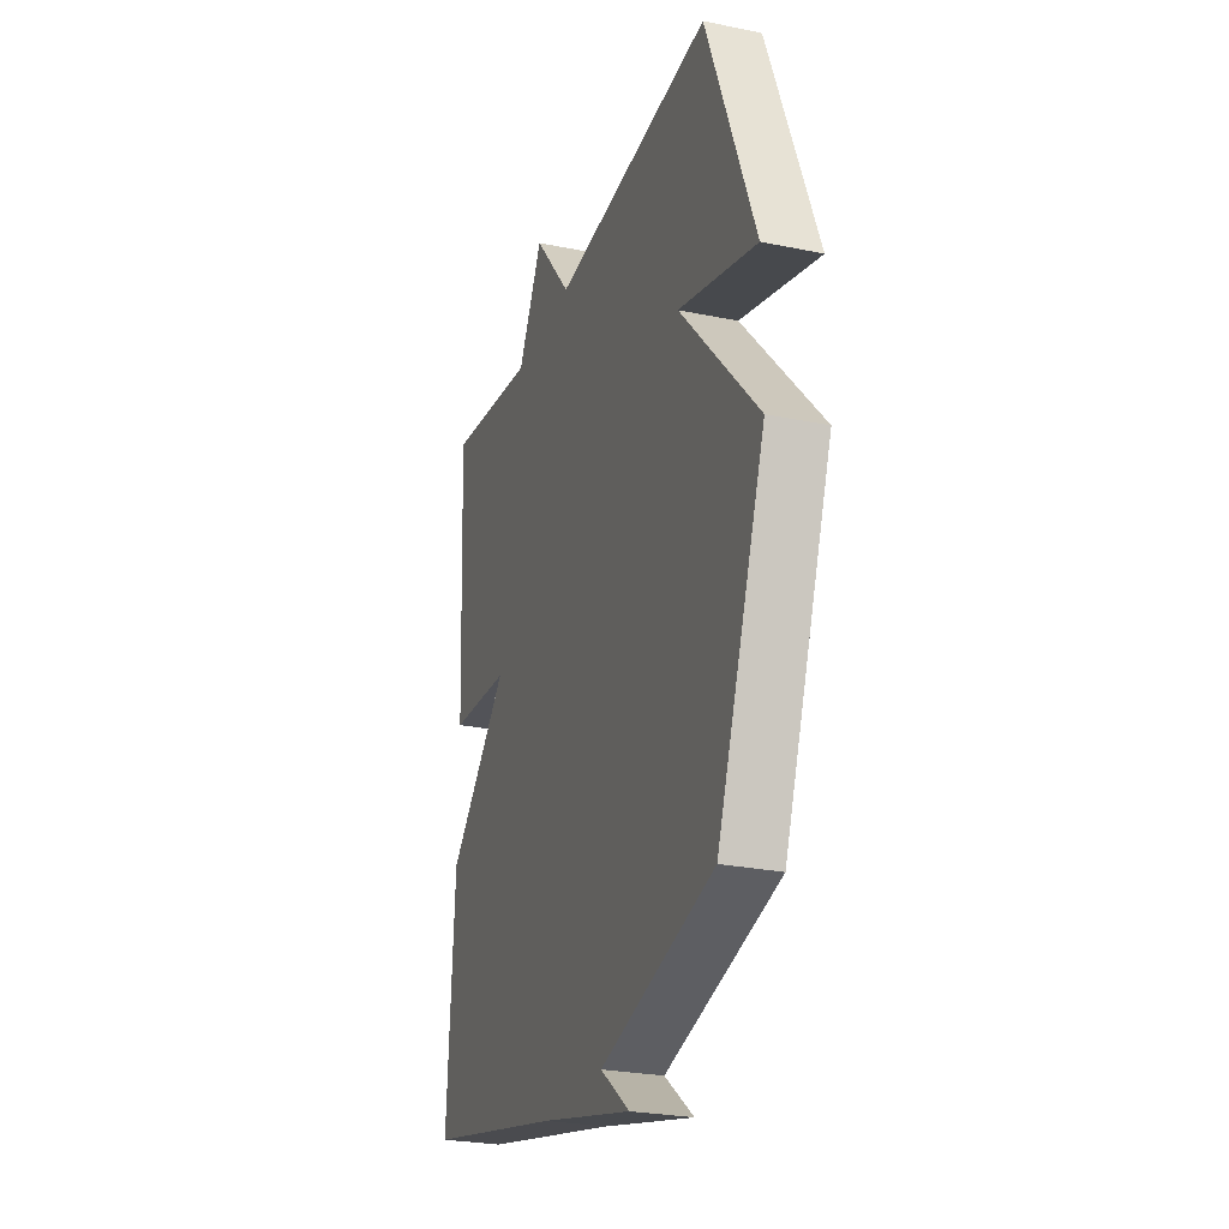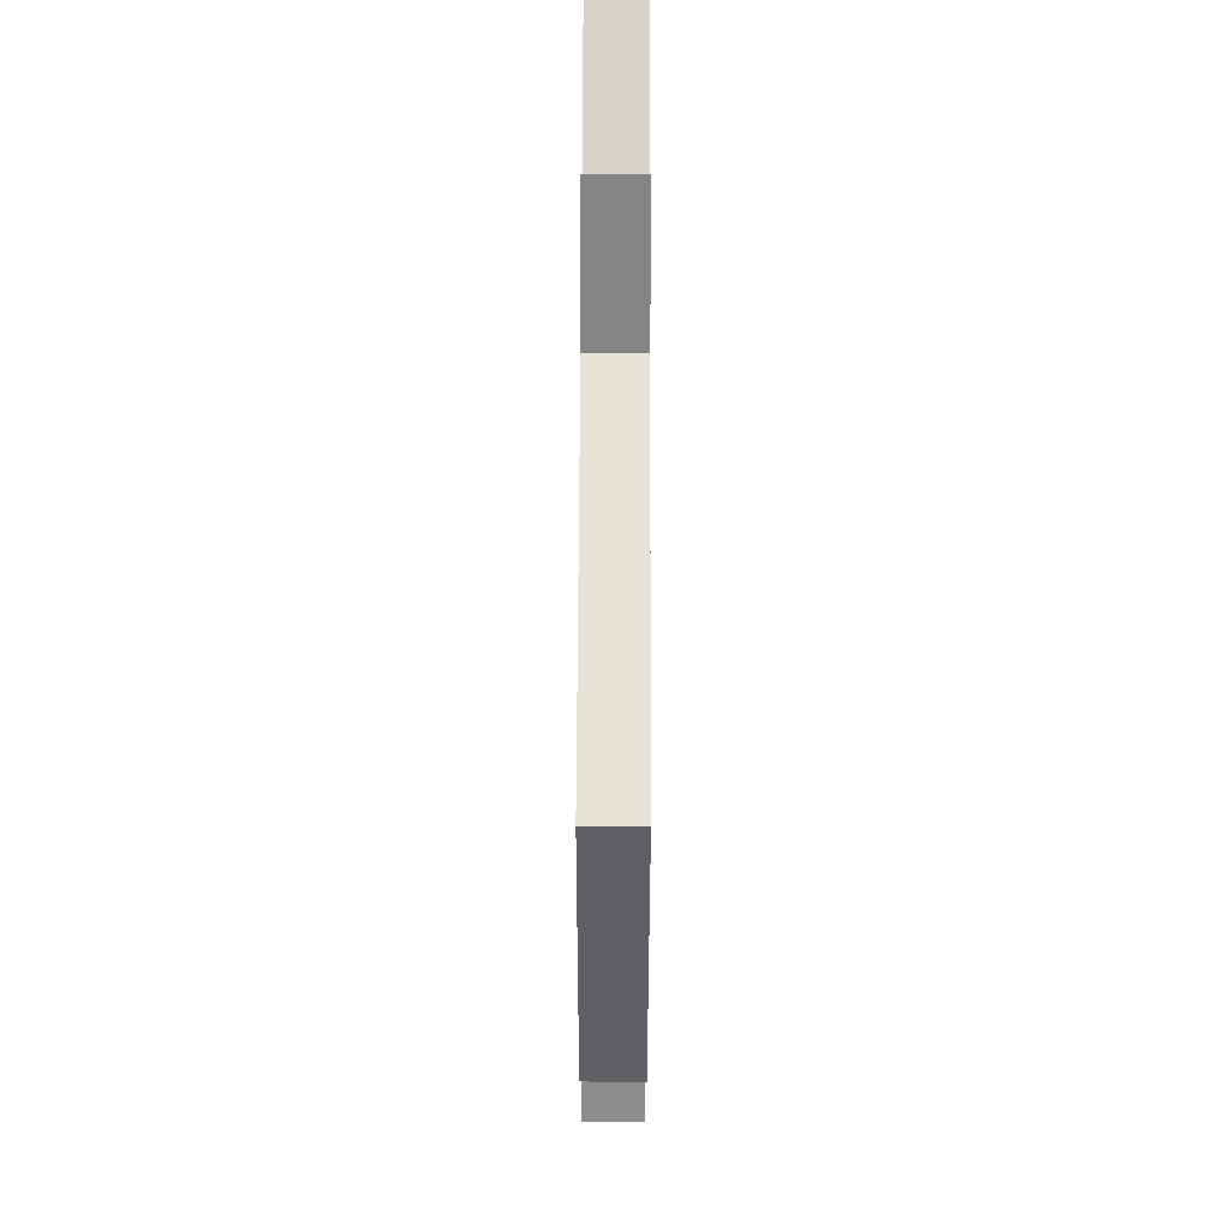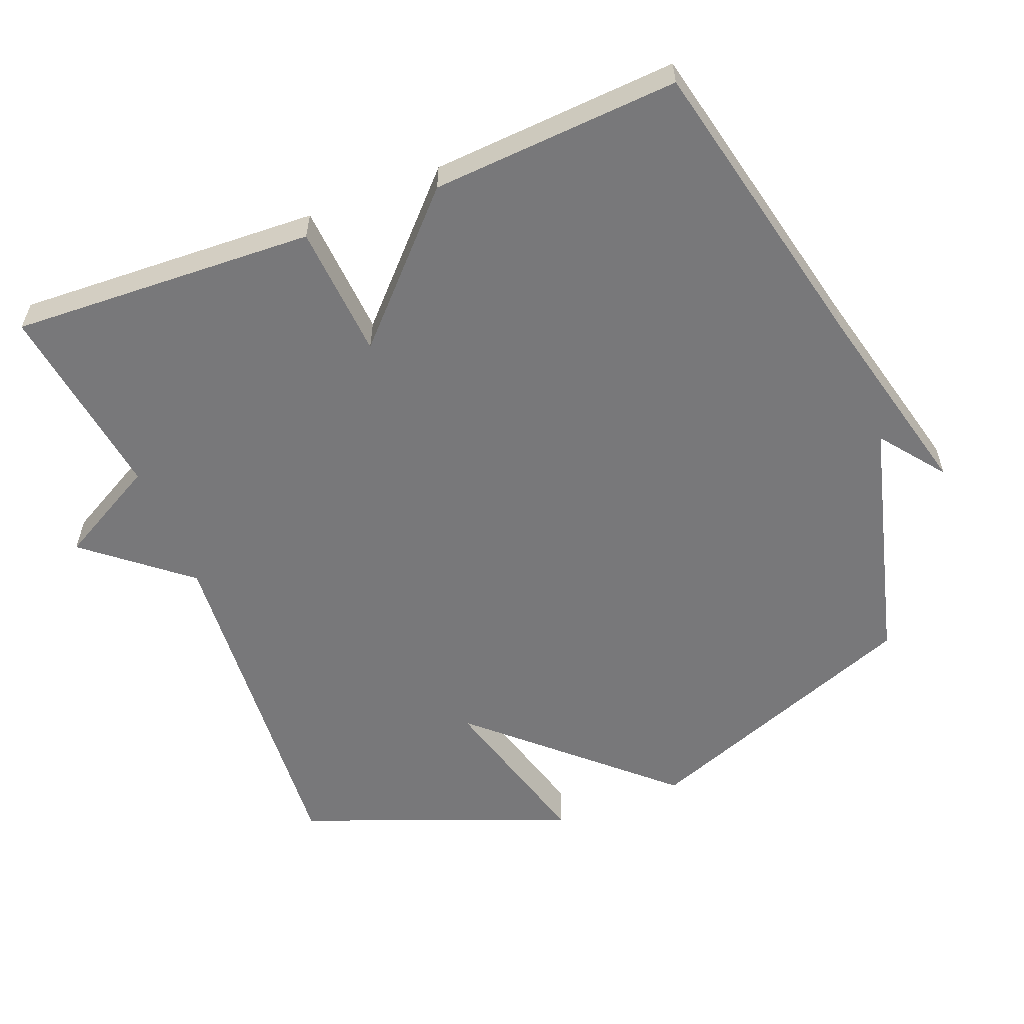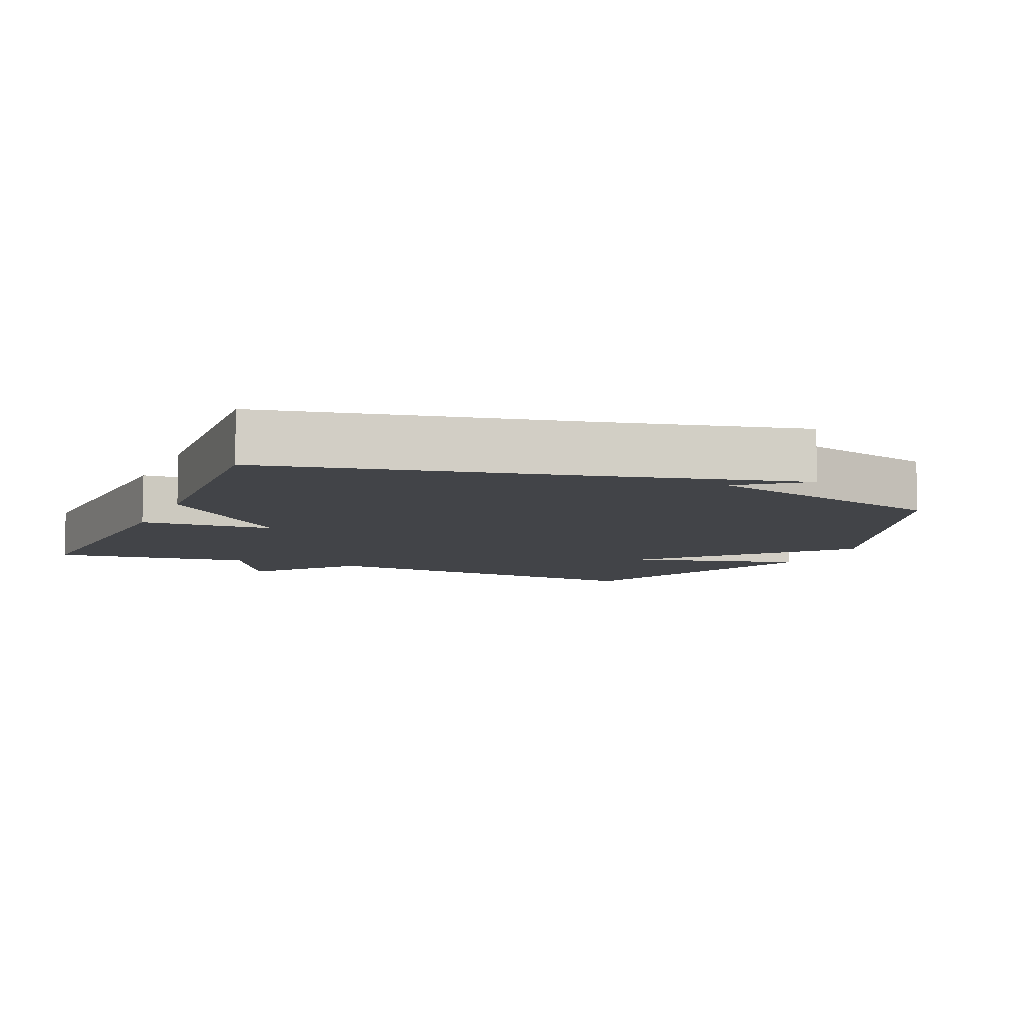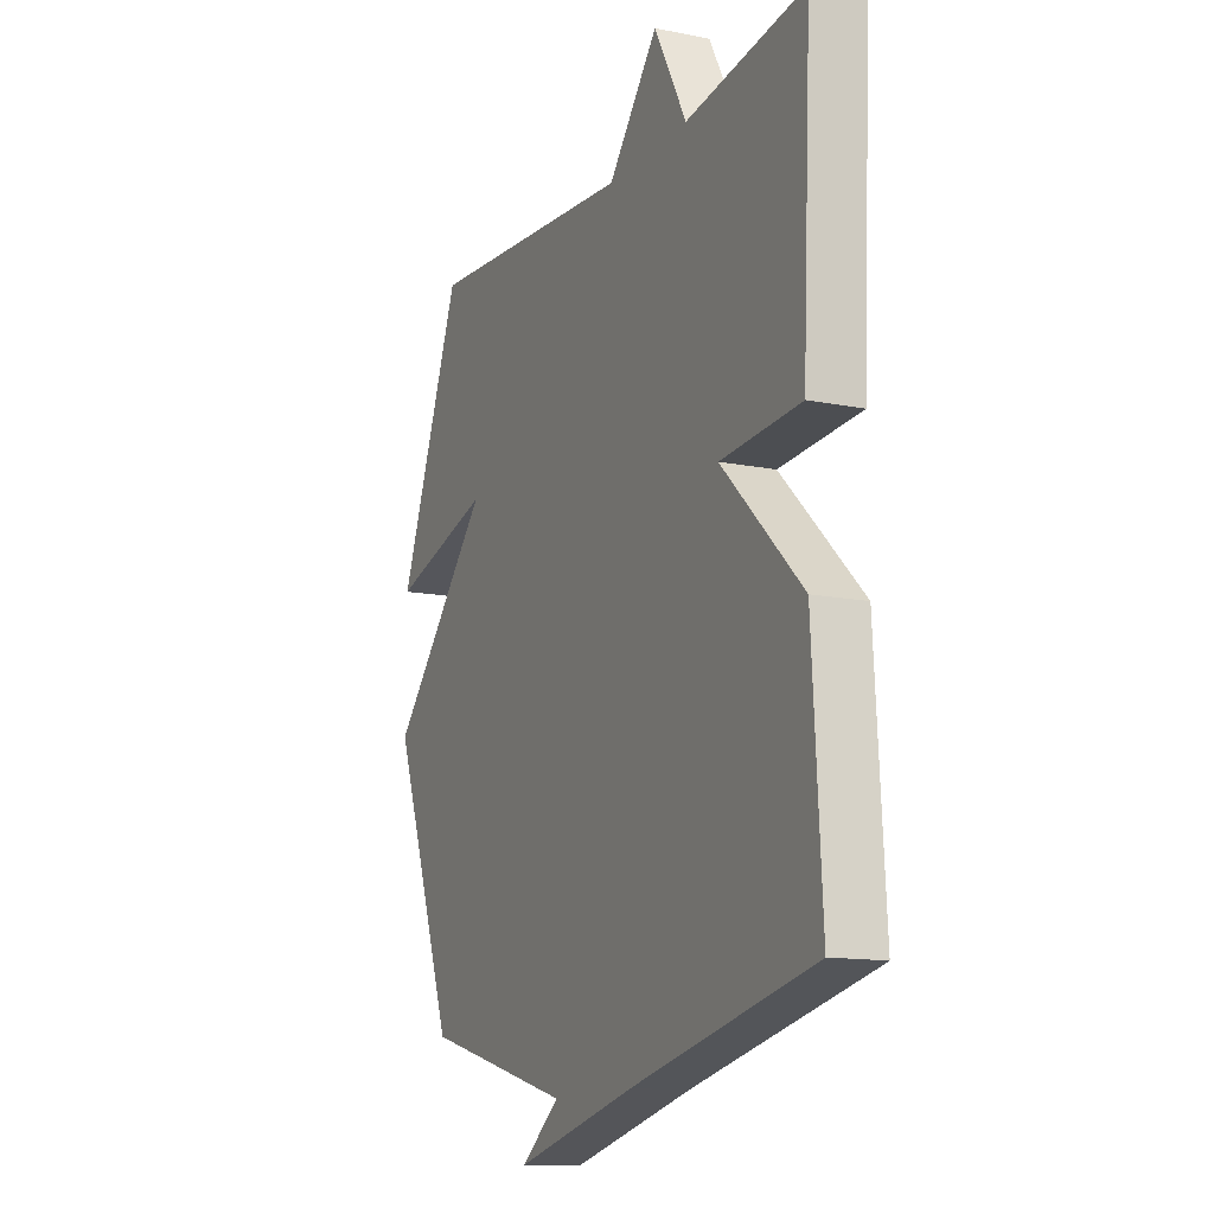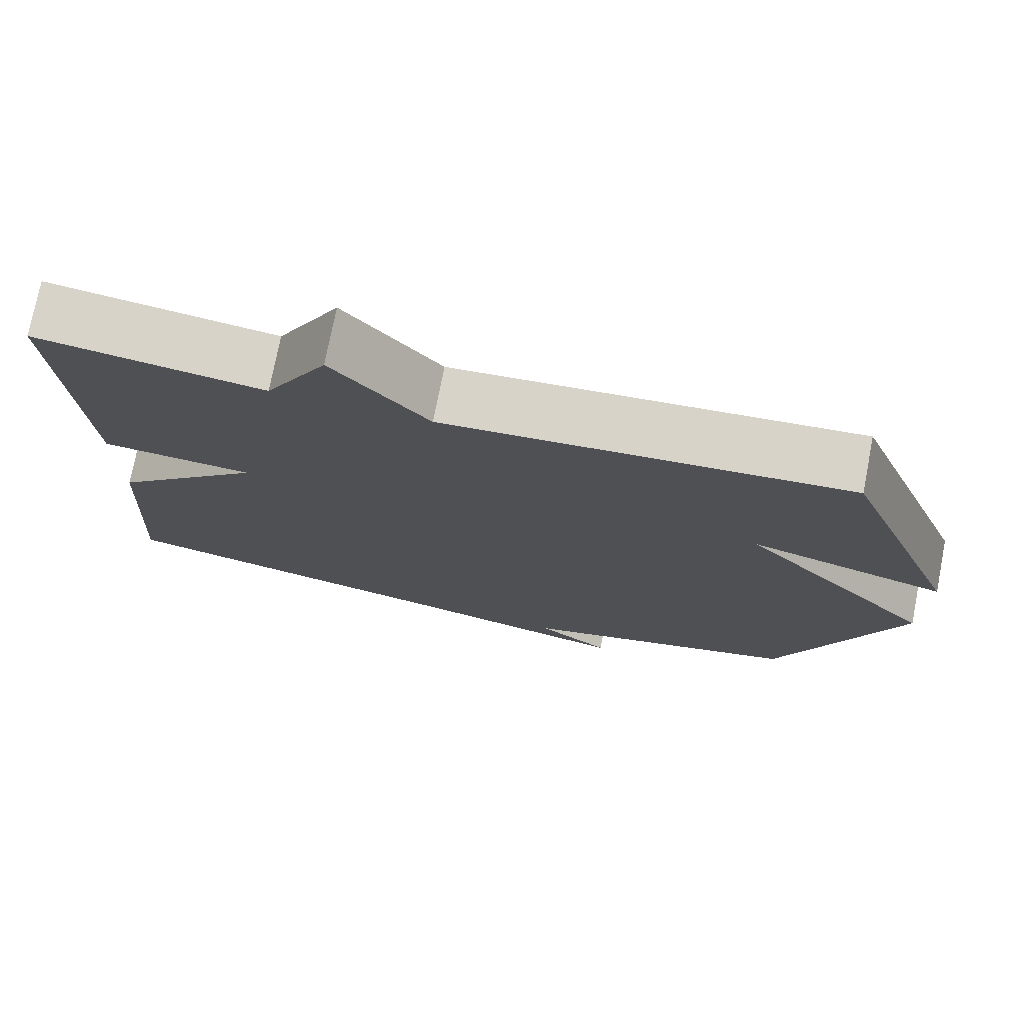
<metadata>
{"format":"obj","ext":"obj","renderer":"f3d","projection":"perspective","resolution":1024,"background":"white","views":[{"elev":-26.2,"azim":-108.1,"up":"+Z"},{"elev":68.3,"azim":-89.8,"up":"+Z"},{"elev":-57.5,"azim":111.8,"up":"+Y"},{"elev":-8.1,"azim":156.5,"up":"+Y"},{"elev":-13.3,"azim":65.5,"up":"+Z"},{"elev":75.4,"azim":-168.9,"up":"+Z"}]}
</metadata>
<code>
v 0.5 0.07 -0.5
v 0.061 0.07 -0.597
v -0.232 0.07 -0.668
v -0.139 0.07 -0.597
v -0.5 0.07 -0.5
v -0.654 0.07 -0.089
v -0.406 0.07 0.179
v -0.654 0.07 0.111
v -0.5 0.07 0.5
v 0.012 0.07 0.46
v 0.133 0.07 0.606
v 0.212 0.07 0.46
v 0.5 0.07 0.5
v 0.478 0.07 0.059
v 0.284 0.07 0.046
v 0.478 0.07 -0.141
v 0.5 0 -0.5
v 0.061 0 -0.597
v -0.232 0 -0.668
v -0.139 0 -0.597
v -0.5 0 -0.5
v -0.654 0 -0.089
v -0.406 0 0.179
v -0.654 0 0.111
v -0.5 0 0.5
v 0.012 0 0.46
v 0.133 0 0.606
v 0.212 0 0.46
v 0.5 0 0.5
v 0.478 0 0.059
v 0.284 0 0.046
v 0.478 0 -0.141
f 15 16 1 2
f 12 13 14 15
f 12 15 2
f 11 12 2
f 10 11 2
f 7 8 9 10
f 7 10 2
f 6 7 2
f 5 6 2
f 4 5 2
f 2 3 4
f 18 17 32 31
f 31 30 29 28
f 18 31 28
f 18 28 27
f 18 27 26
f 26 25 24 23
f 18 26 23
f 18 23 22
f 18 22 21
f 18 21 20
f 20 19 18
f 1 17 18 2
f 2 18 19 3
f 3 19 20 4
f 4 20 21 5
f 5 21 22 6
f 6 22 23 7
f 7 23 24 8
f 8 24 25 9
f 9 25 26 10
f 10 26 27 11
f 11 27 28 12
f 12 28 29 13
f 13 29 30 14
f 14 30 31 15
f 15 31 32 16
f 16 32 17 1

</code>
